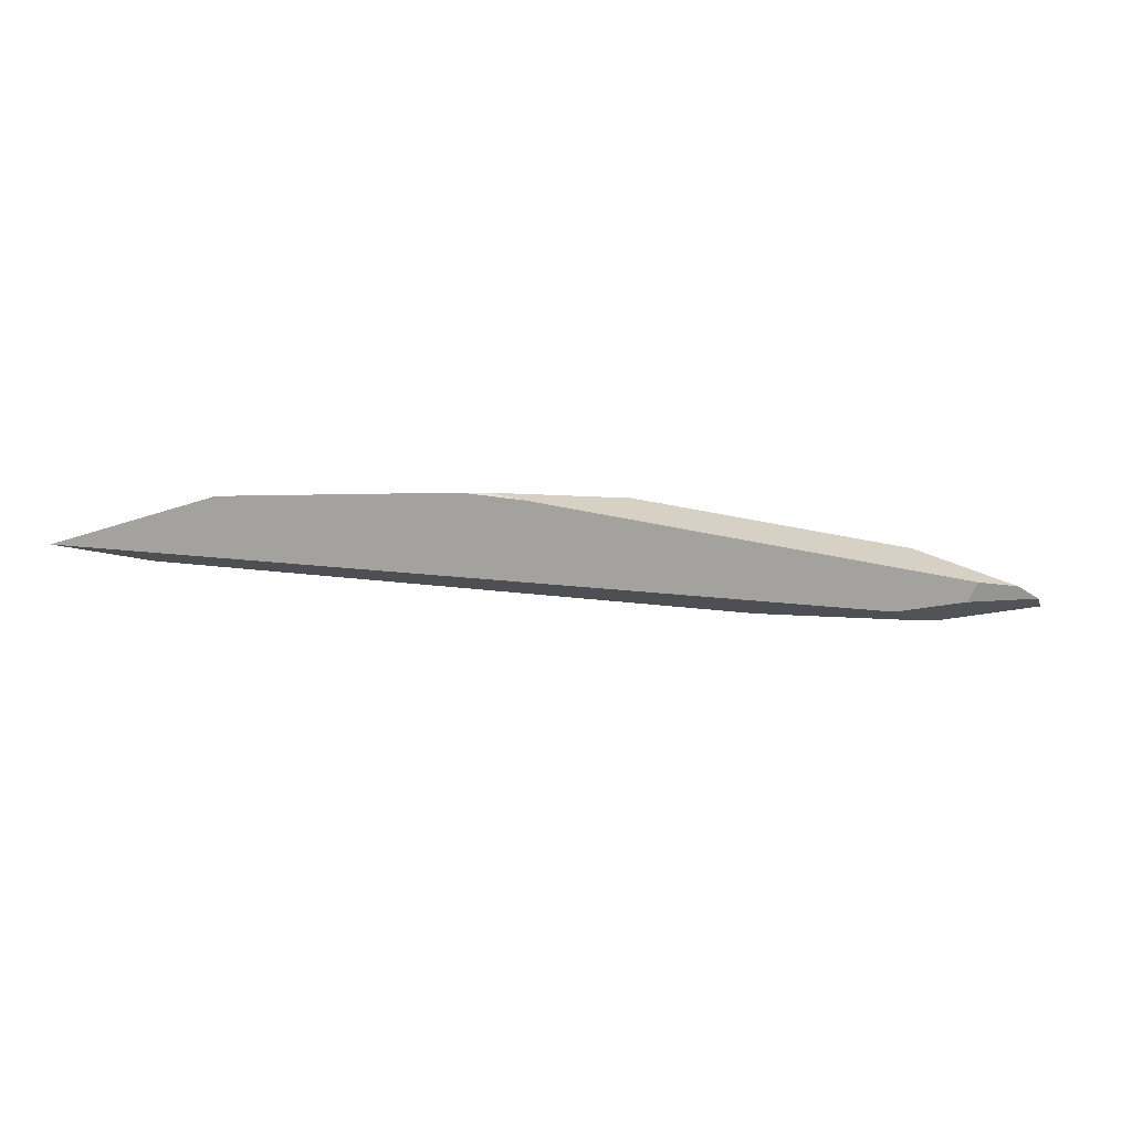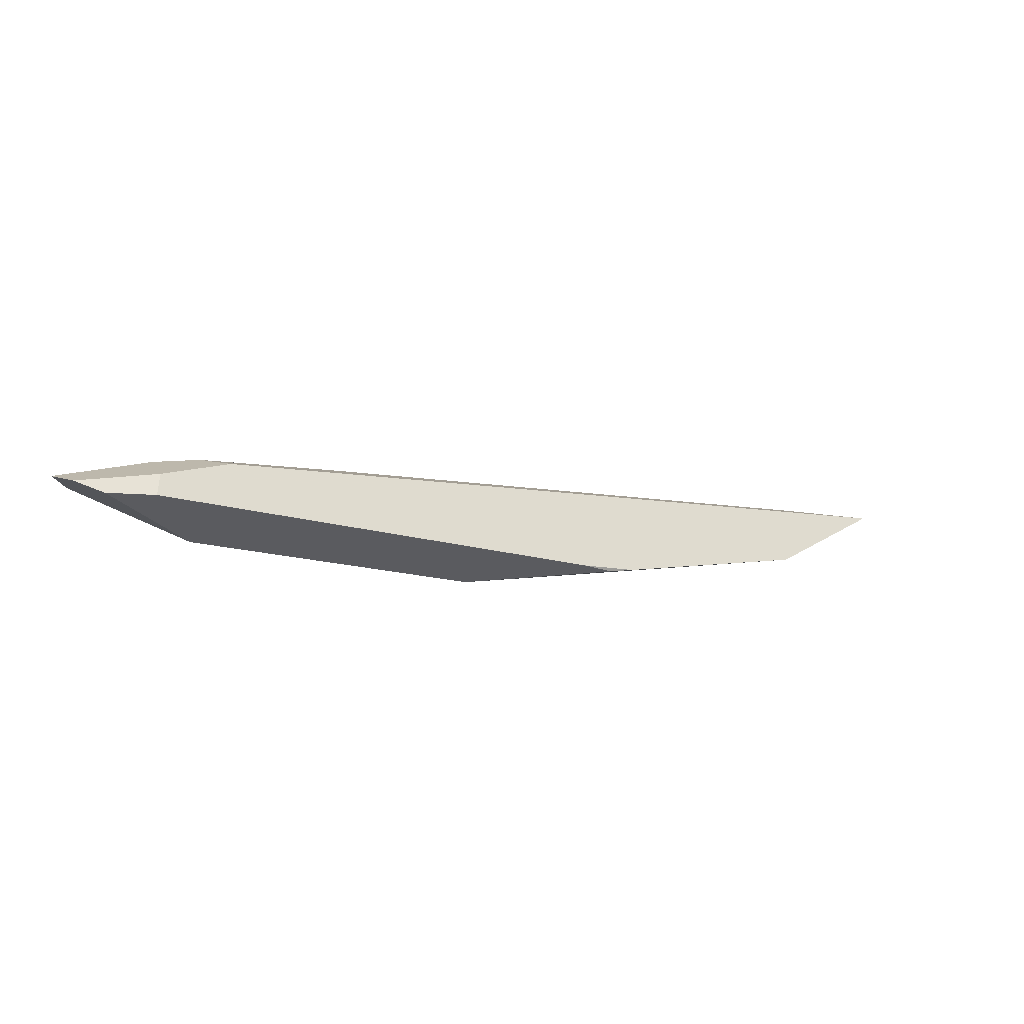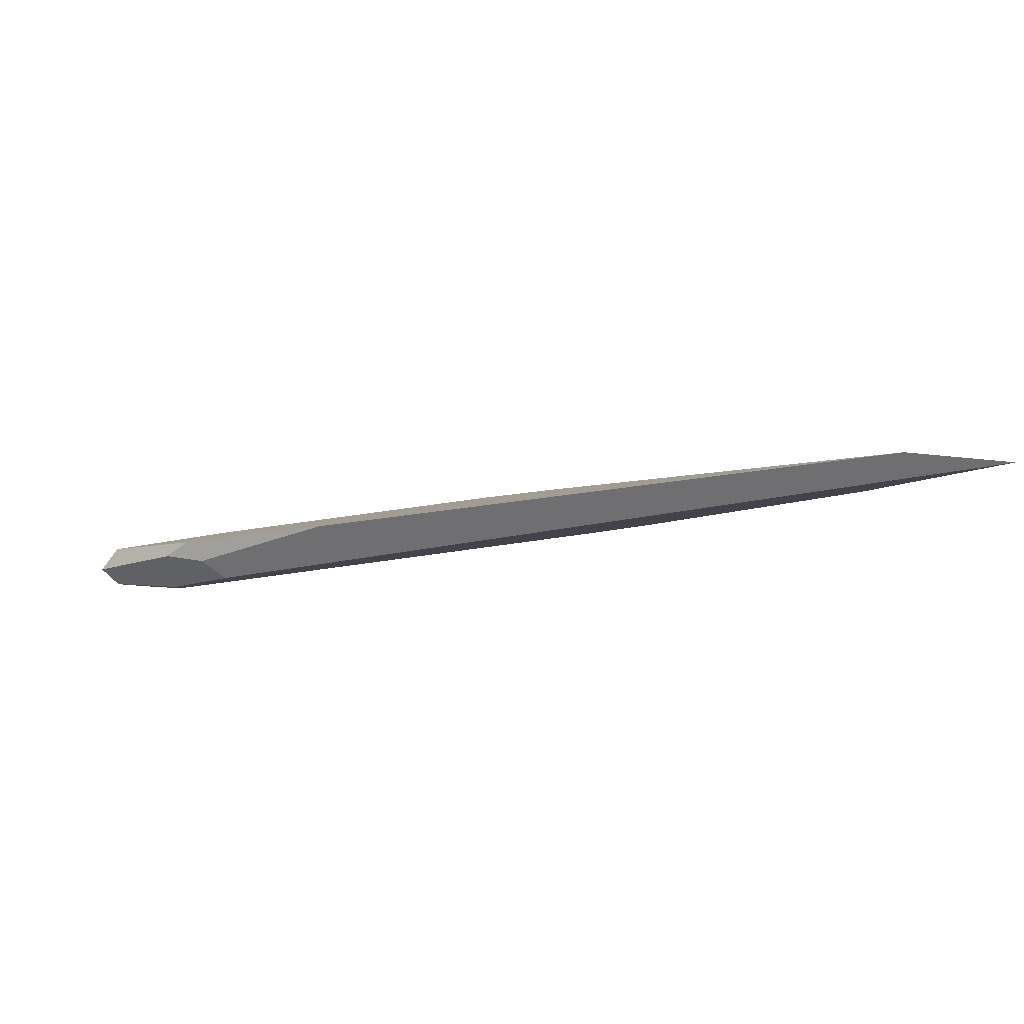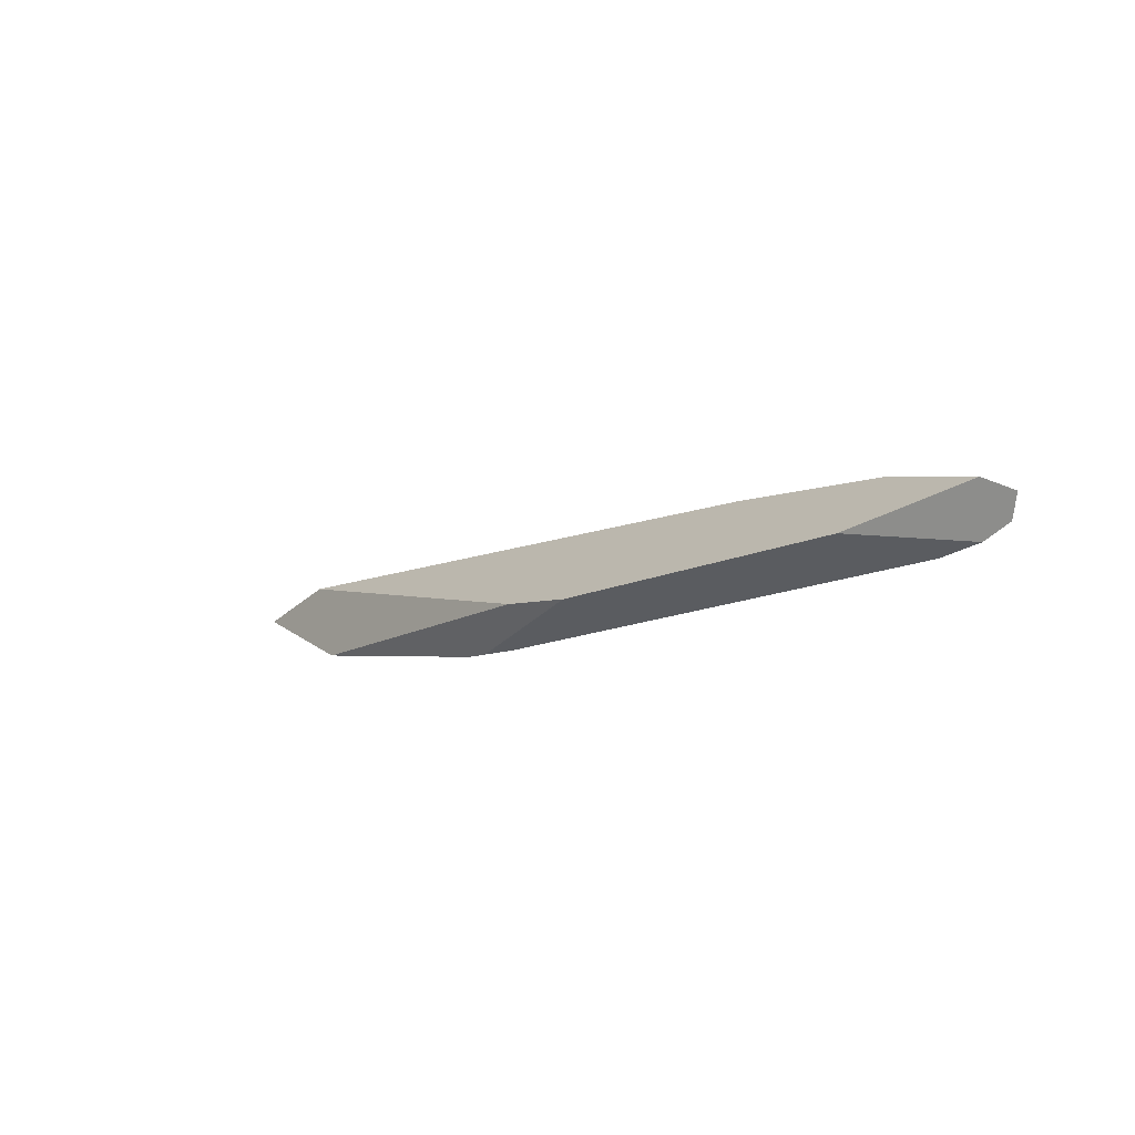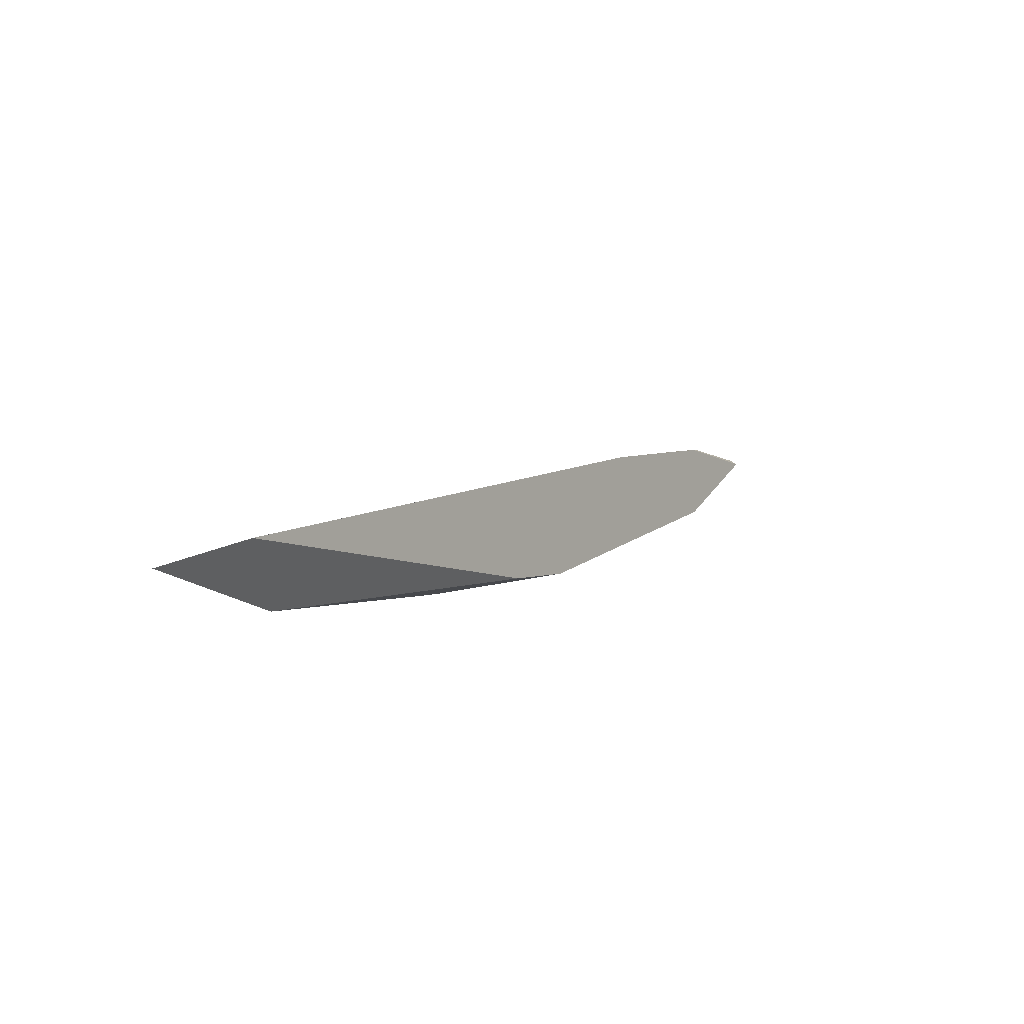
<metadata>
{"format":"obj","ext":"obj","renderer":"f3d","projection":"perspective","resolution":1024,"background":"white","views":[{"elev":-63.2,"azim":149.4,"up":"+Y"},{"elev":-47.0,"azim":-33.7,"up":"+Z"},{"elev":73.8,"azim":-5.5,"up":"+Z"},{"elev":-41.4,"azim":-141.8,"up":"+Z"},{"elev":36.6,"azim":121.8,"up":"+Z"}]}
</metadata>
<code>
o WoodenBrokenPlanks_599
v 126.7 24.24 169.5
v 146 19.62 178.3
v 132.7 20.79 170.7
v 131.2 21.07 170
v 122.2 24.84 167.1
v 103.7 25.84 161
v 95.69 25.48 160.6
v 101.3 24.28 164.8
v 111 23.2 169.5
v 147.4 20.03 184.6
v 153.6 18.38 185.9
v 102.3 22.86 164.7
v 103.8 21.64 164.1
v 99.85 22.09 161.2
v 99.96 22.35 159.7
v 129 21.01 169.2
v 99.77 23.72 163.7
v 94.37 24.31 159.7
v 95.36 23.29 159
v 97.19 23 158.8
f 1 2 3 4
f 1 4 5
f 2 1 10 11
f 10 9 12 13
f 10 13 11
f 14 15 16 11
f 3 2 11 16
f 14 11 13
f 12 9 8 17
f 7 18 17 8
f 17 18 19 14
f 17 14 13 12
f 4 3 16
f 19 20 15 14
f 19 18 7 6
f 19 6 20
f 16 15 20 5
f 20 6 5
f 16 5 4
f 5 6 7 8
f 8 9 10 5
f 10 1 5

</code>
